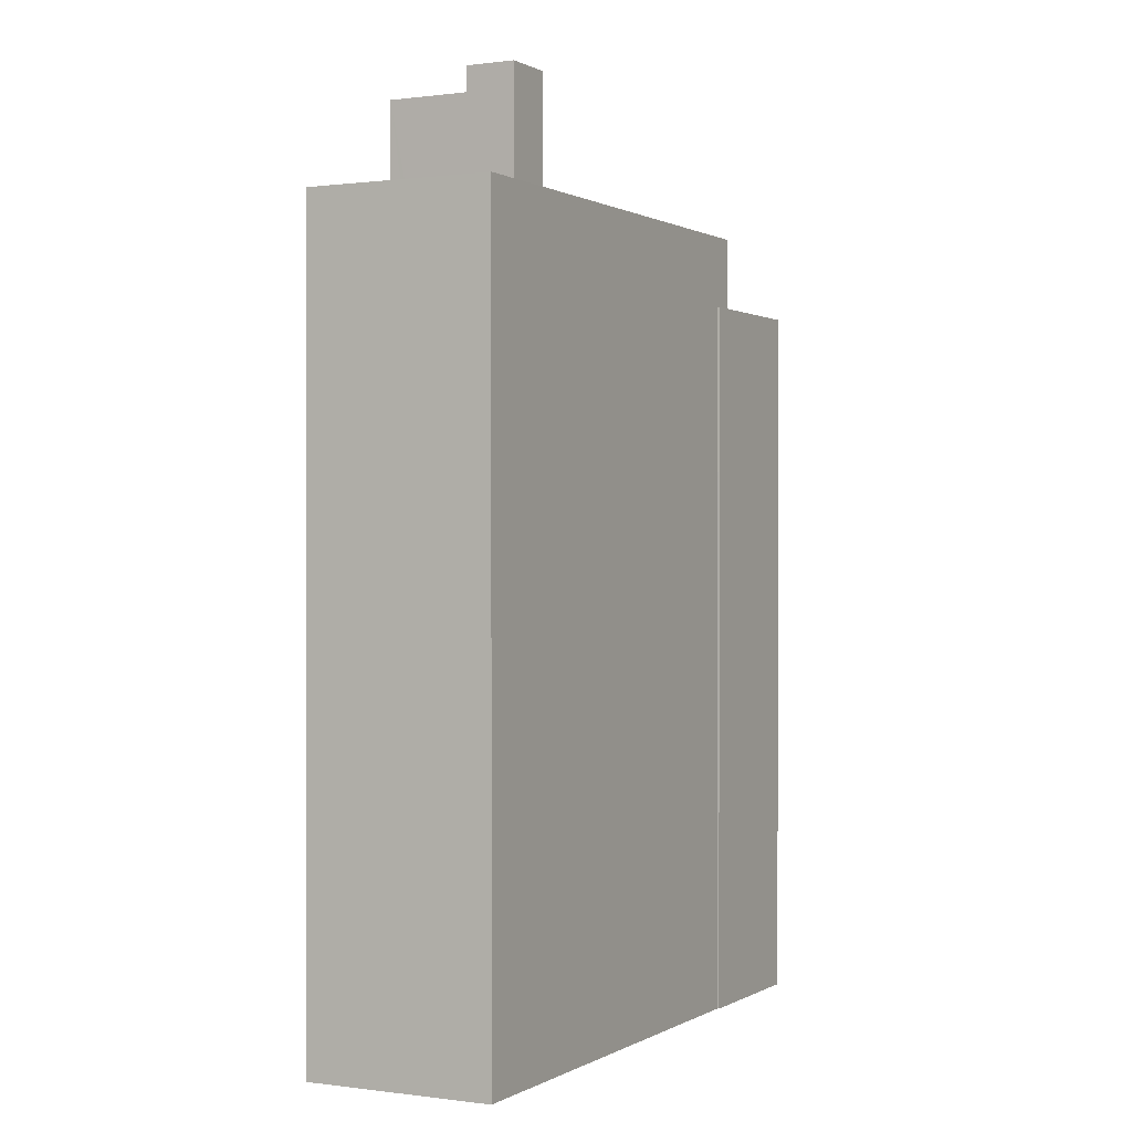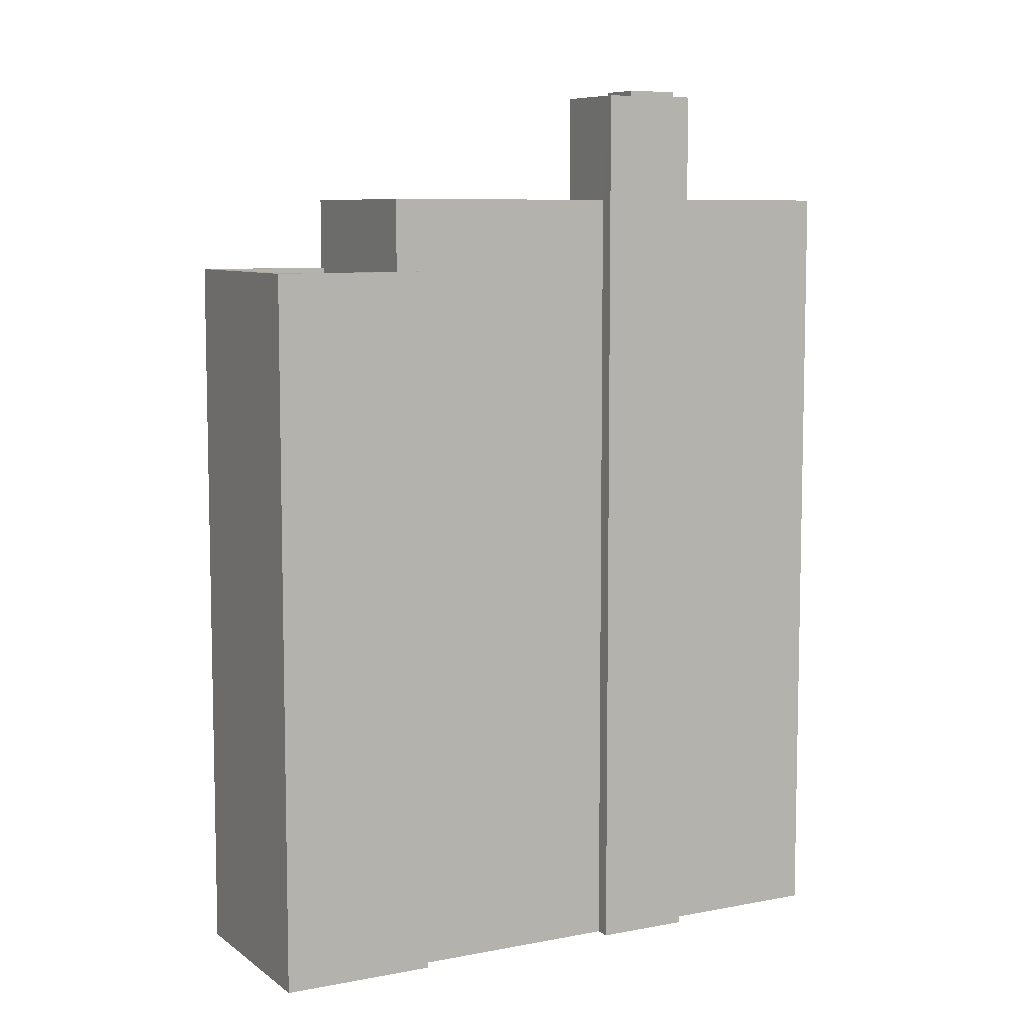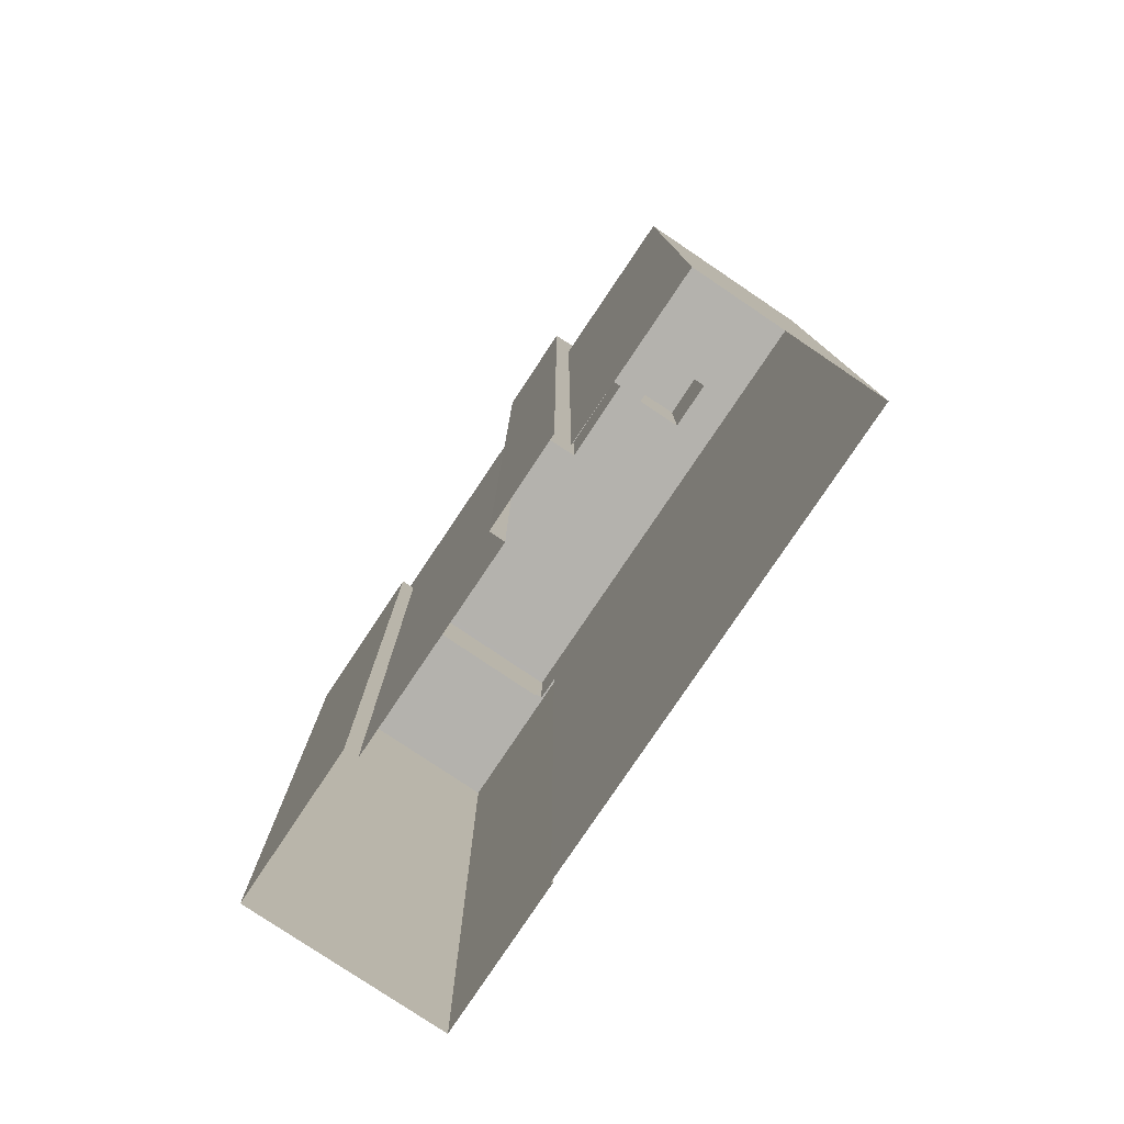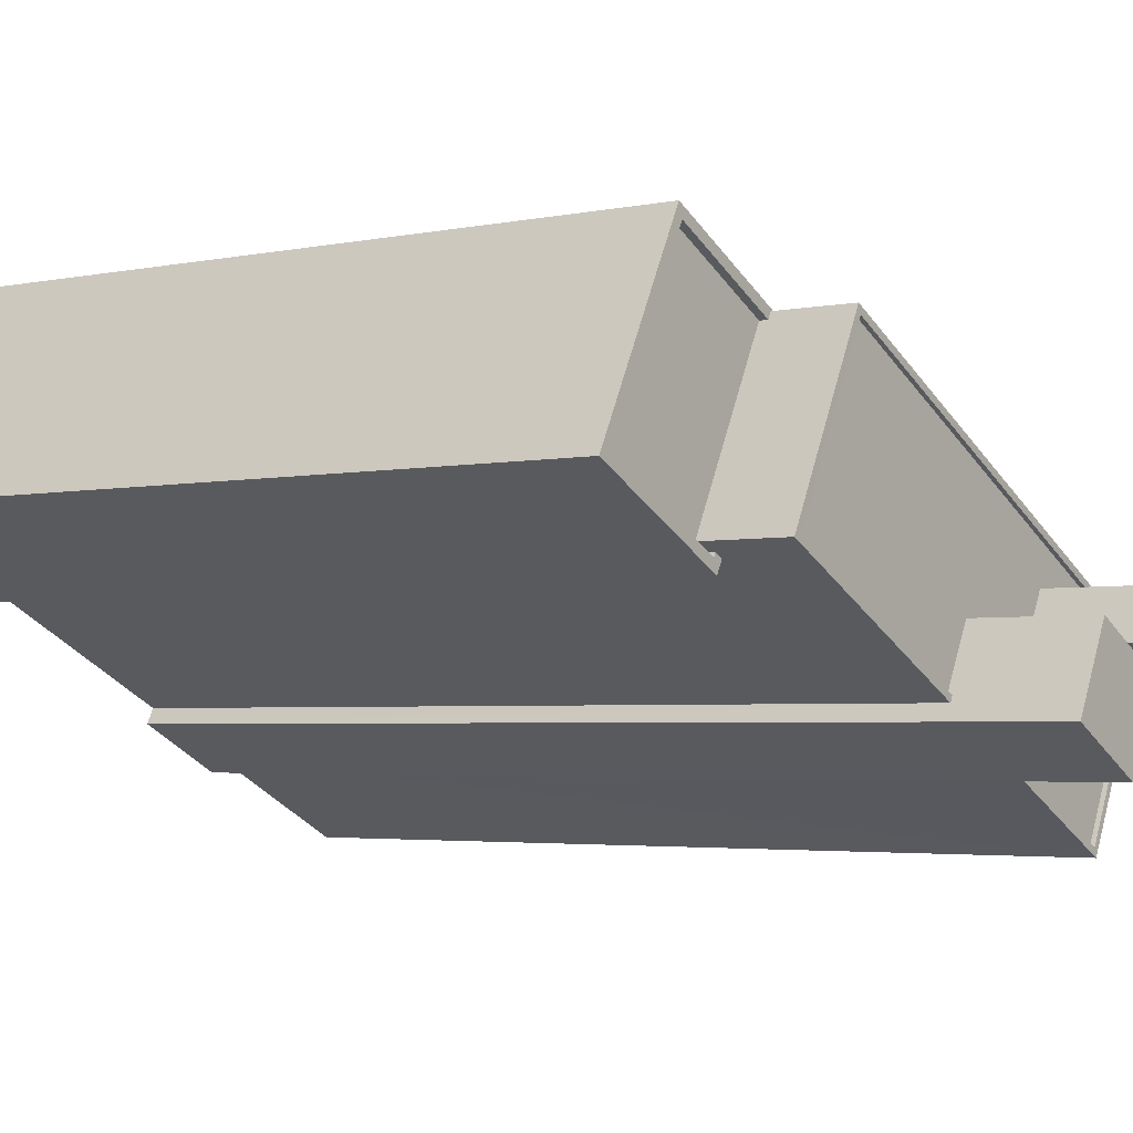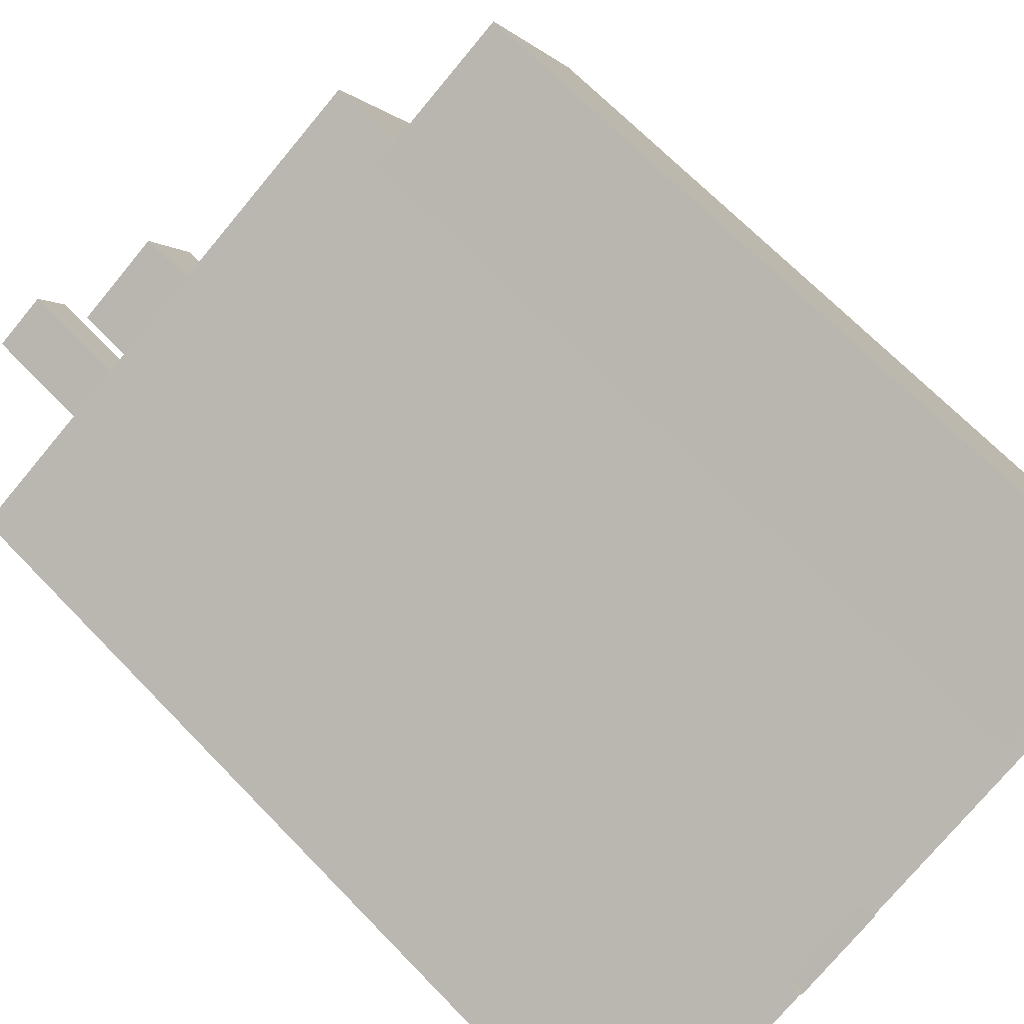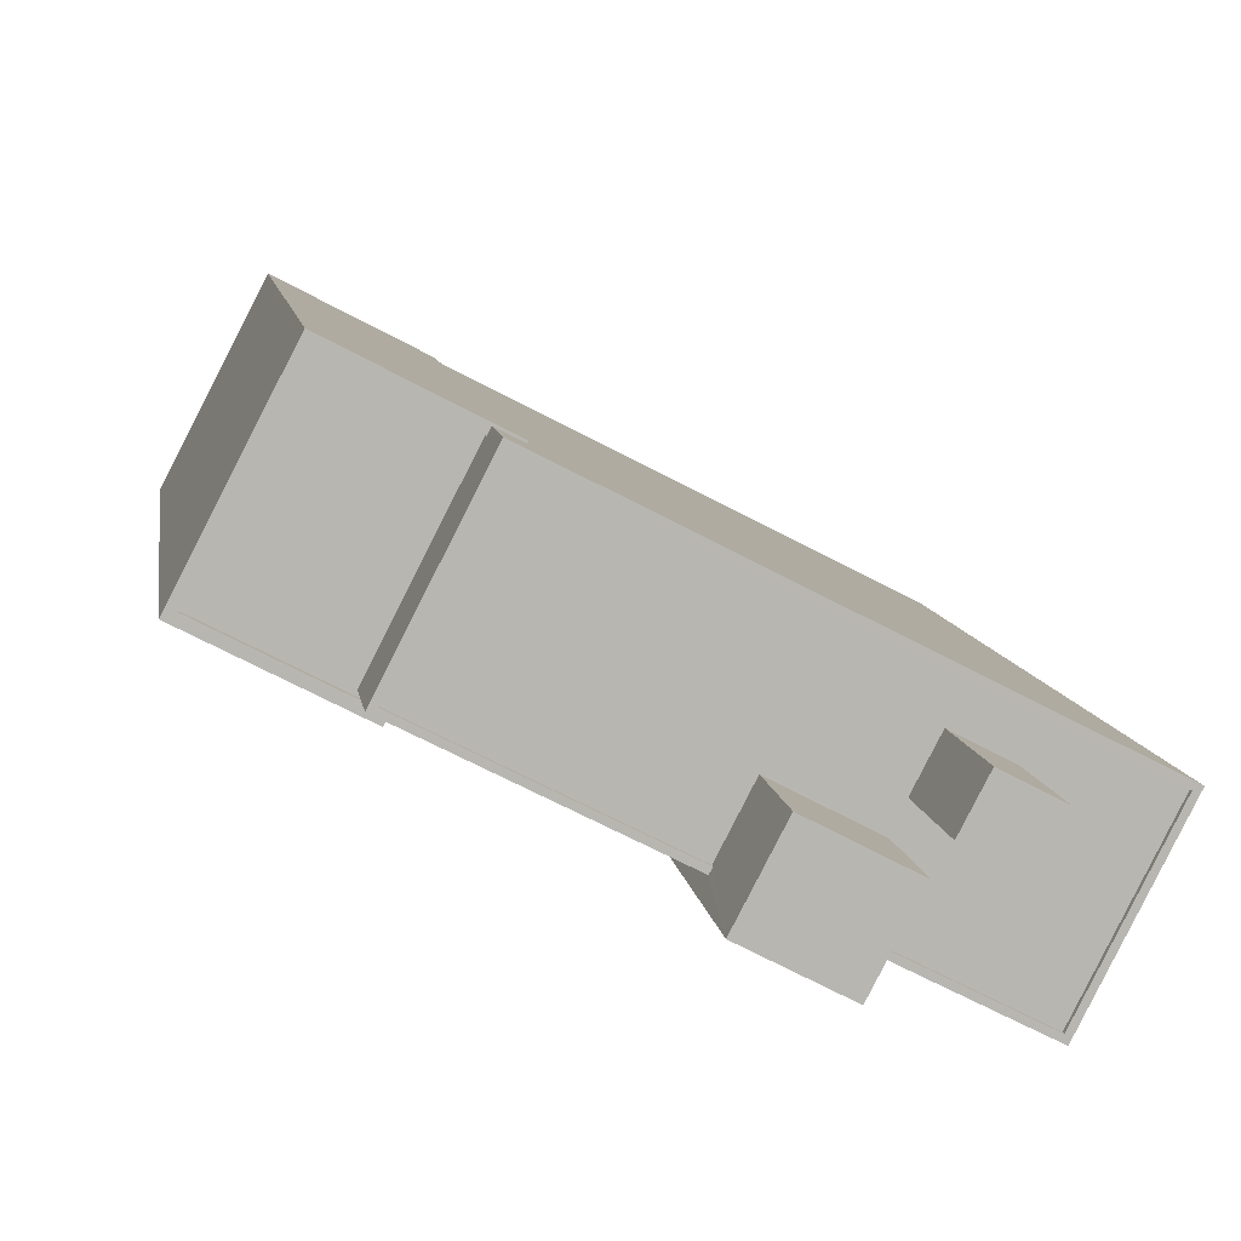
<metadata>
{"format":"obj","ext":"obj","renderer":"f3d","projection":"perspective","resolution":1024,"background":"white","views":[{"elev":0.4,"azim":90.3,"up":"+Z"},{"elev":7.9,"azim":-55.6,"up":"+Z"},{"elev":-79.6,"azim":28.9,"up":"+Z"},{"elev":-3.2,"azim":-53.9,"up":"+Y"},{"elev":68.1,"azim":136.0,"up":"+Y"},{"elev":8.8,"azim":-7.9,"up":"+Y"}]}
</metadata>
<code>
v -1.248e+04 -3.804e+04 58.6
v -1.249e+04 -3.804e+04 58.6
v -1.248e+04 -3.805e+04 58.6
v -1.248e+04 -3.805e+04 58.6
v -1.248e+04 -3.805e+04 58.6
v -1.249e+04 -3.805e+04 58.6
v -1.248e+04 -3.805e+04 58.85
v -1.248e+04 -3.805e+04 58.85
v -1.248e+04 -3.805e+04 58.85
v -1.248e+04 -3.804e+04 58.85
v -1.248e+04 -3.804e+04 58.85
v -1.248e+04 -3.804e+04 58.85
v -1.249e+04 -3.804e+04 58.85
v -1.248e+04 -3.804e+04 58.85
v -1.248e+04 -3.805e+04 58.85
v -1.249e+04 -3.805e+04 58.85
v -1.249e+04 -3.805e+04 58.85
v -1.249e+04 -3.804e+04 58.85
v -1.247e+04 -3.805e+04 61.19
v -1.247e+04 -3.805e+04 61.19
v -1.247e+04 -3.806e+04 61.19
v -1.247e+04 -3.806e+04 61.19
v -1.248e+04 -3.805e+04 61.19
v -1.248e+04 -3.804e+04 61.19
v -1.248e+04 -3.805e+04 61.19
v -1.248e+04 -3.805e+04 61.19
v -1.248e+04 -3.805e+04 61.19
v -1.248e+04 -3.805e+04 61.19
v -1.248e+04 -3.805e+04 61.19
v -1.248e+04 -3.804e+04 61.19
v -1.248e+04 -3.805e+04 61.05
v -1.248e+04 -3.805e+04 61.05
v -1.248e+04 -3.805e+04 61.05
v -1.248e+04 -3.805e+04 61.05
v -1.247e+04 -3.805e+04 61.05
v -1.247e+04 -3.806e+04 61.05
v -1.247e+04 -3.805e+04 61.05
v -1.248e+04 -3.805e+04 61.05
v -1.247e+04 -3.805e+04 61.05
v -1.247e+04 -3.805e+04 61.05
v -1.247e+04 -3.805e+04 61.05
v -1.247e+04 -3.805e+04 61.05
v -1.248e+04 -3.804e+04 61.05
v -1.247e+04 -3.805e+04 61.05
v -1.247e+04 -3.805e+04 65.09
v -1.247e+04 -3.805e+04 65.09
v -1.247e+04 -3.805e+04 65.09
v -1.247e+04 -3.805e+04 65.09
v -1.248e+04 -3.805e+04 64.68
v -1.247e+04 -3.805e+04 64.68
v -1.248e+04 -3.805e+04 64.68
v -1.248e+04 -3.805e+04 64.68
v -1.249e+04 -3.804e+04 35.28
v -1.249e+04 -3.805e+04 35.28
v -1.248e+04 -3.804e+04 35.28
v -1.248e+04 -3.804e+04 35.28
v -1.248e+04 -3.805e+04 35.28
v -1.248e+04 -3.805e+04 35.28
v -1.248e+04 -3.805e+04 35.28
v -1.247e+04 -3.805e+04 35.28
v -1.247e+04 -3.806e+04 35.28
v -1.248e+04 -3.805e+04 35.28
v -1.248e+04 -3.805e+04 35.28
v -1.248e+04 -3.805e+04 35.28
f 1 2 3
f 4 3 5
f 5 3 6
f 3 2 6
f 7 8 9
f 10 11 12
f 13 14 12
f 7 9 15
f 16 8 17
f 12 11 18
f 16 17 18
f 17 13 18
f 17 8 7
f 13 12 18
f 19 20 21
f 21 22 23
f 19 24 20
f 25 24 26
f 27 25 28
f 28 25 26
f 23 22 29
f 20 24 30
f 21 20 22
f 30 24 25
f 31 32 33
f 33 34 31
f 34 33 35
f 36 37 38
f 37 39 38
f 35 33 39
f 40 37 36
f 37 35 39
f 37 40 41
f 42 34 35
f 34 42 43
f 40 44 41
f 44 43 42
f 44 42 41
f 45 46 47
f 45 48 46
f 49 50 51
f 52 49 51
f 7 5 6
f 17 7 6
f 13 6 2
f 13 17 6
f 14 13 2
f 1 14 2
f 15 5 7
f 15 4 5
f 18 53 54
f 16 18 54
f 11 55 53
f 18 11 53
f 10 55 11
f 10 56 55
f 8 16 54
f 57 8 54
f 9 8 57
f 58 9 57
f 15 26 3
f 26 9 28
f 28 9 59
f 4 15 3
f 59 9 58
f 26 15 9
f 12 24 10
f 56 10 60
f 60 10 19
f 10 24 19
f 19 61 60
f 19 21 61
f 62 61 21
f 23 62 21
f 1 3 14
f 12 14 24
f 24 14 26
f 14 3 26
f 36 22 40
f 40 20 44
f 40 22 20
f 29 22 36
f 38 29 36
f 27 31 25
f 27 32 31
f 43 30 34
f 34 25 31
f 34 30 25
f 20 43 44
f 20 30 43
f 35 47 46
f 42 35 46
f 48 42 46
f 48 41 42
f 37 41 48
f 45 37 48
f 35 37 45
f 47 35 45
f 27 51 33
f 51 27 52
f 52 28 63
f 33 32 27
f 63 28 59
f 27 28 52
f 38 39 29
f 62 23 64
f 39 50 29
f 64 23 49
f 29 50 49
f 23 29 49
f 49 63 64
f 49 52 63
f 33 50 39
f 33 51 50

</code>
